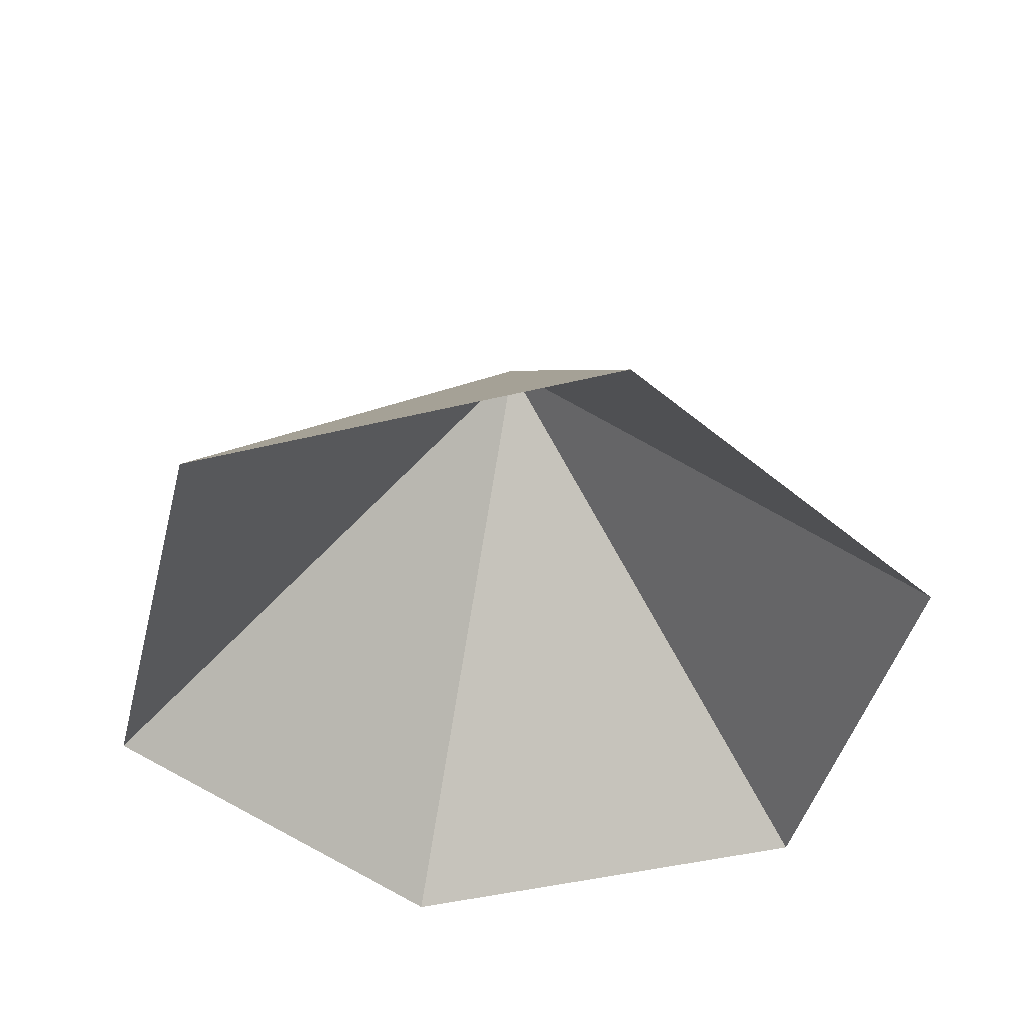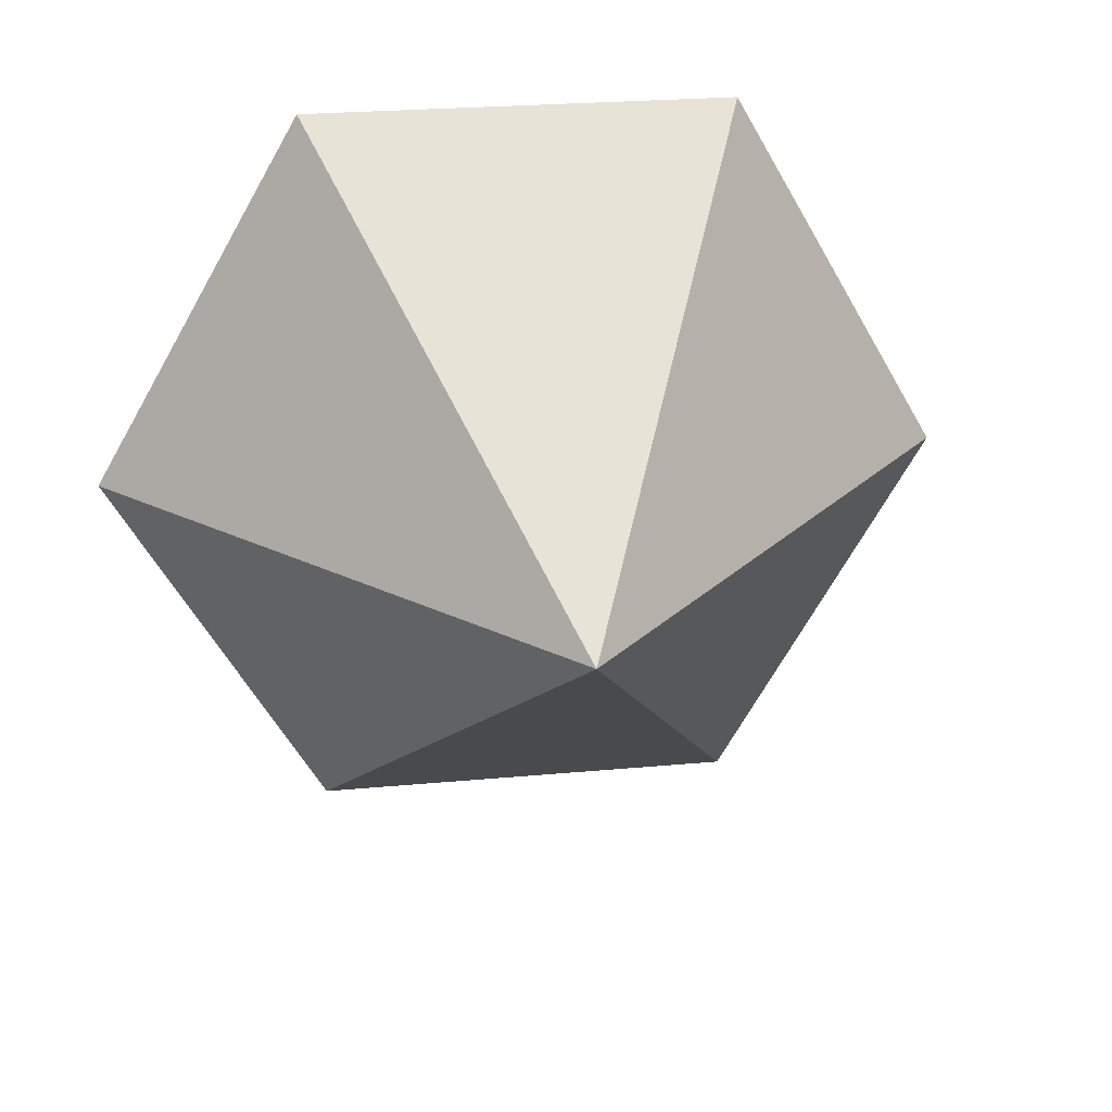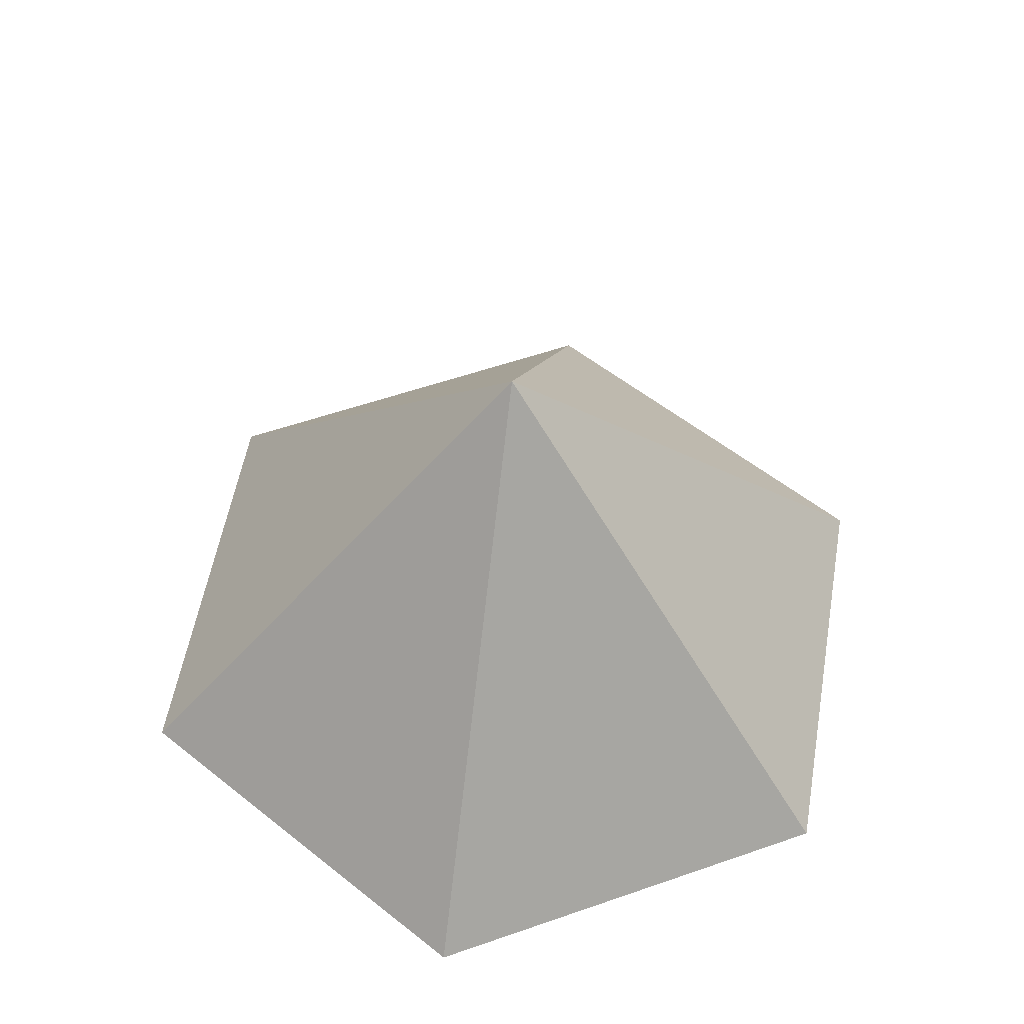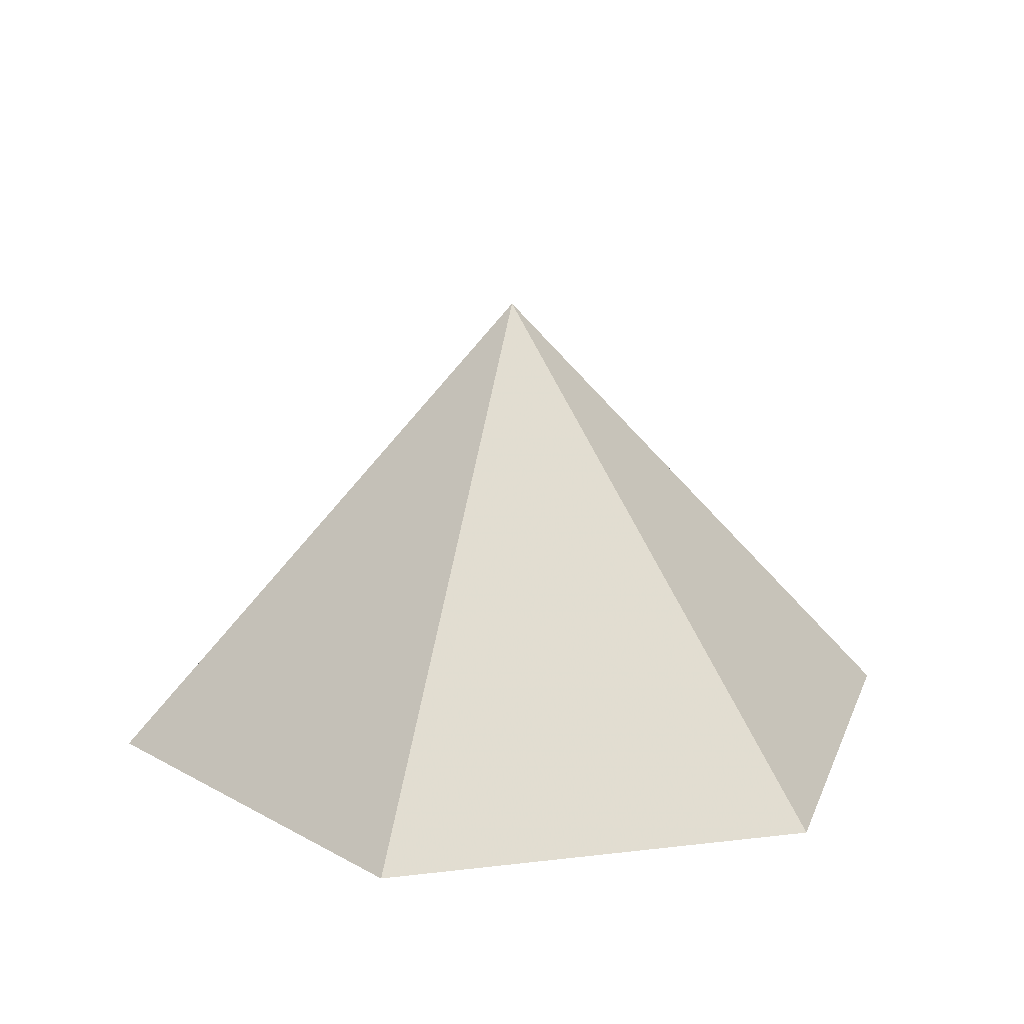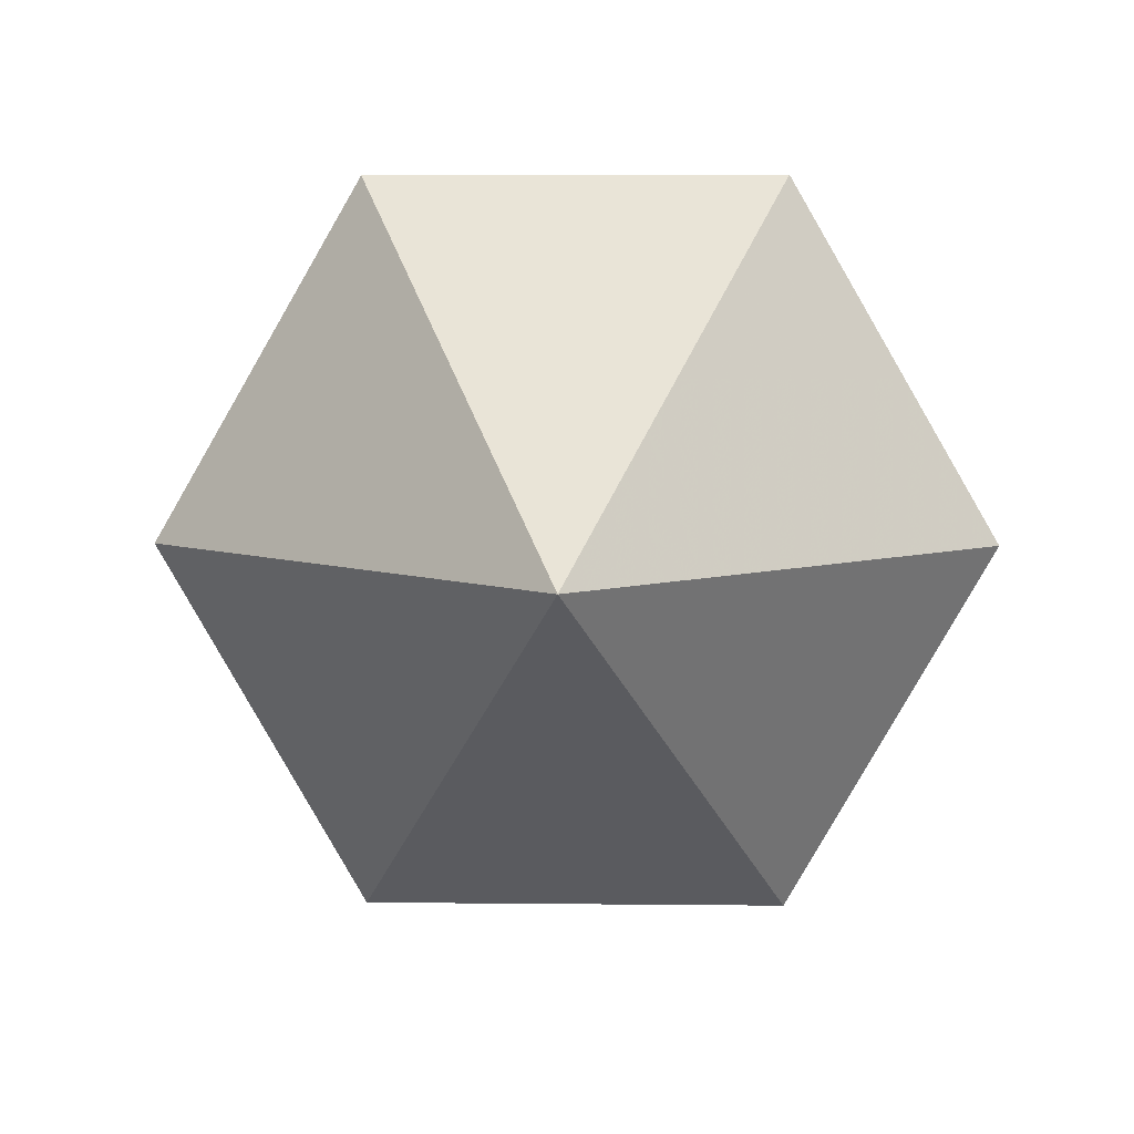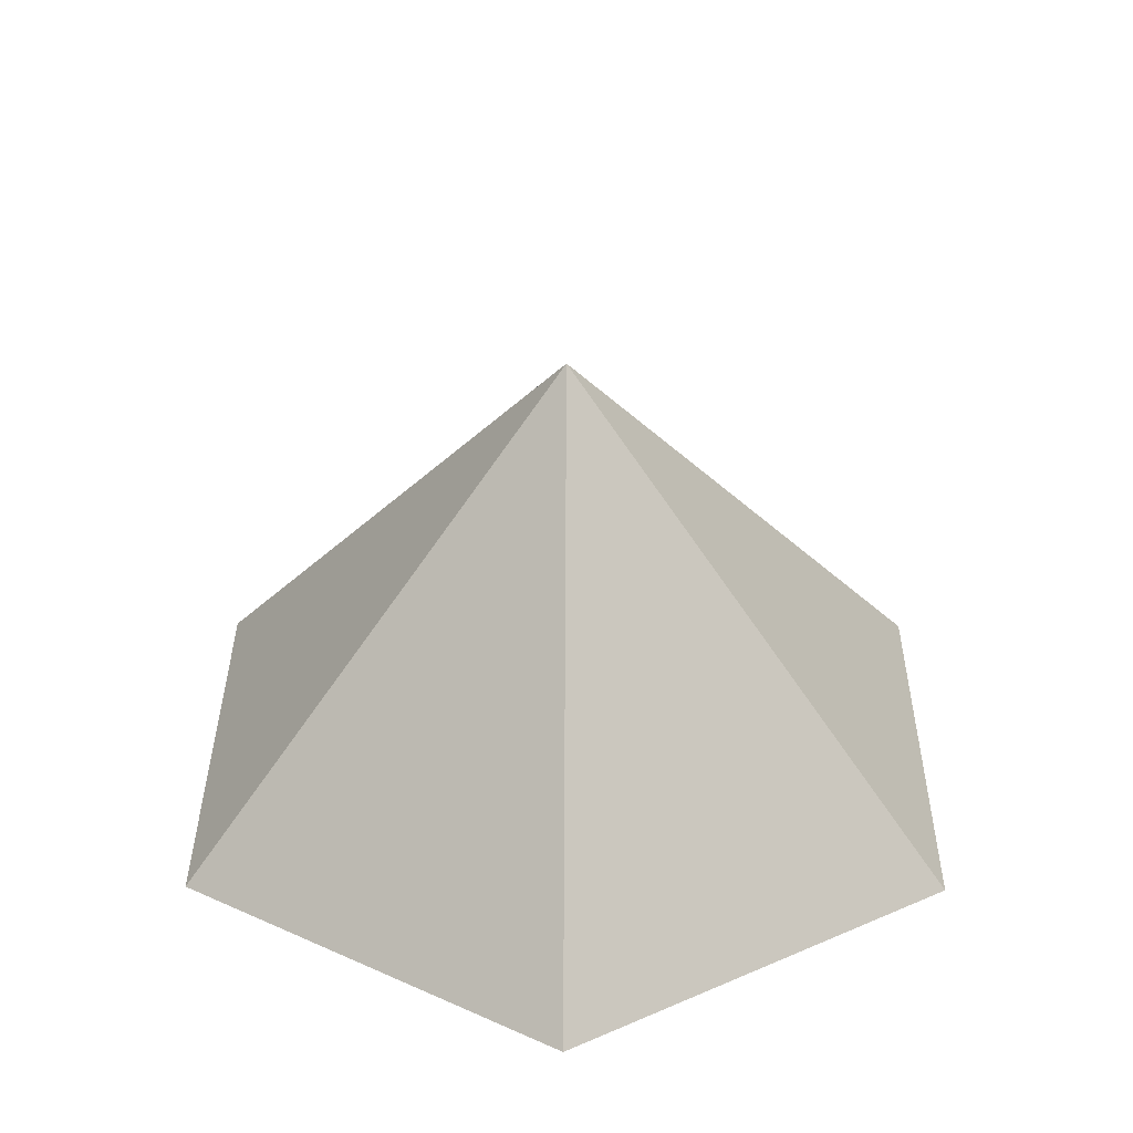
<metadata>
{"format":"obj","ext":"obj","renderer":"f3d","projection":"perspective","resolution":1024,"background":"white","views":[{"elev":-44.7,"azim":-44.2,"up":"+Z"},{"elev":24.9,"azim":-8.6,"up":"+Y"},{"elev":55.6,"azim":99.9,"up":"+Z"},{"elev":18.0,"azim":-13.1,"up":"+Z"},{"elev":5.6,"azim":1.9,"up":"+Y"},{"elev":35.5,"azim":-89.6,"up":"+Z"}]}
</metadata>
<code>
v 0 0 0
v 3.759 0 0
v 5.639 3.255 0
v 3.759 6.511 0
v 0 6.511 0
v -1.88 3.255 0
v 1.88 3.255 4.096
f 1 2 7
f 2 3 7
f 3 4 7
f 4 5 7
f 5 6 7
f 6 1 7

</code>
